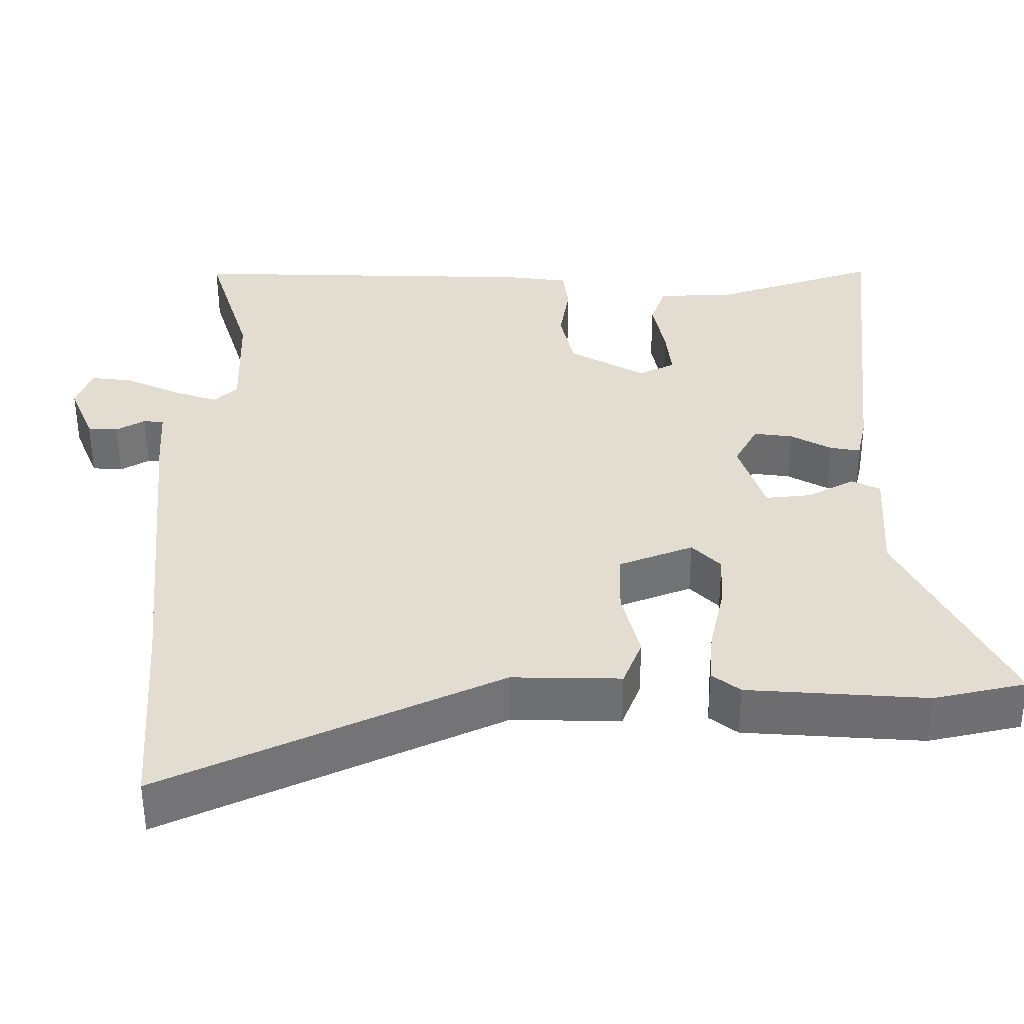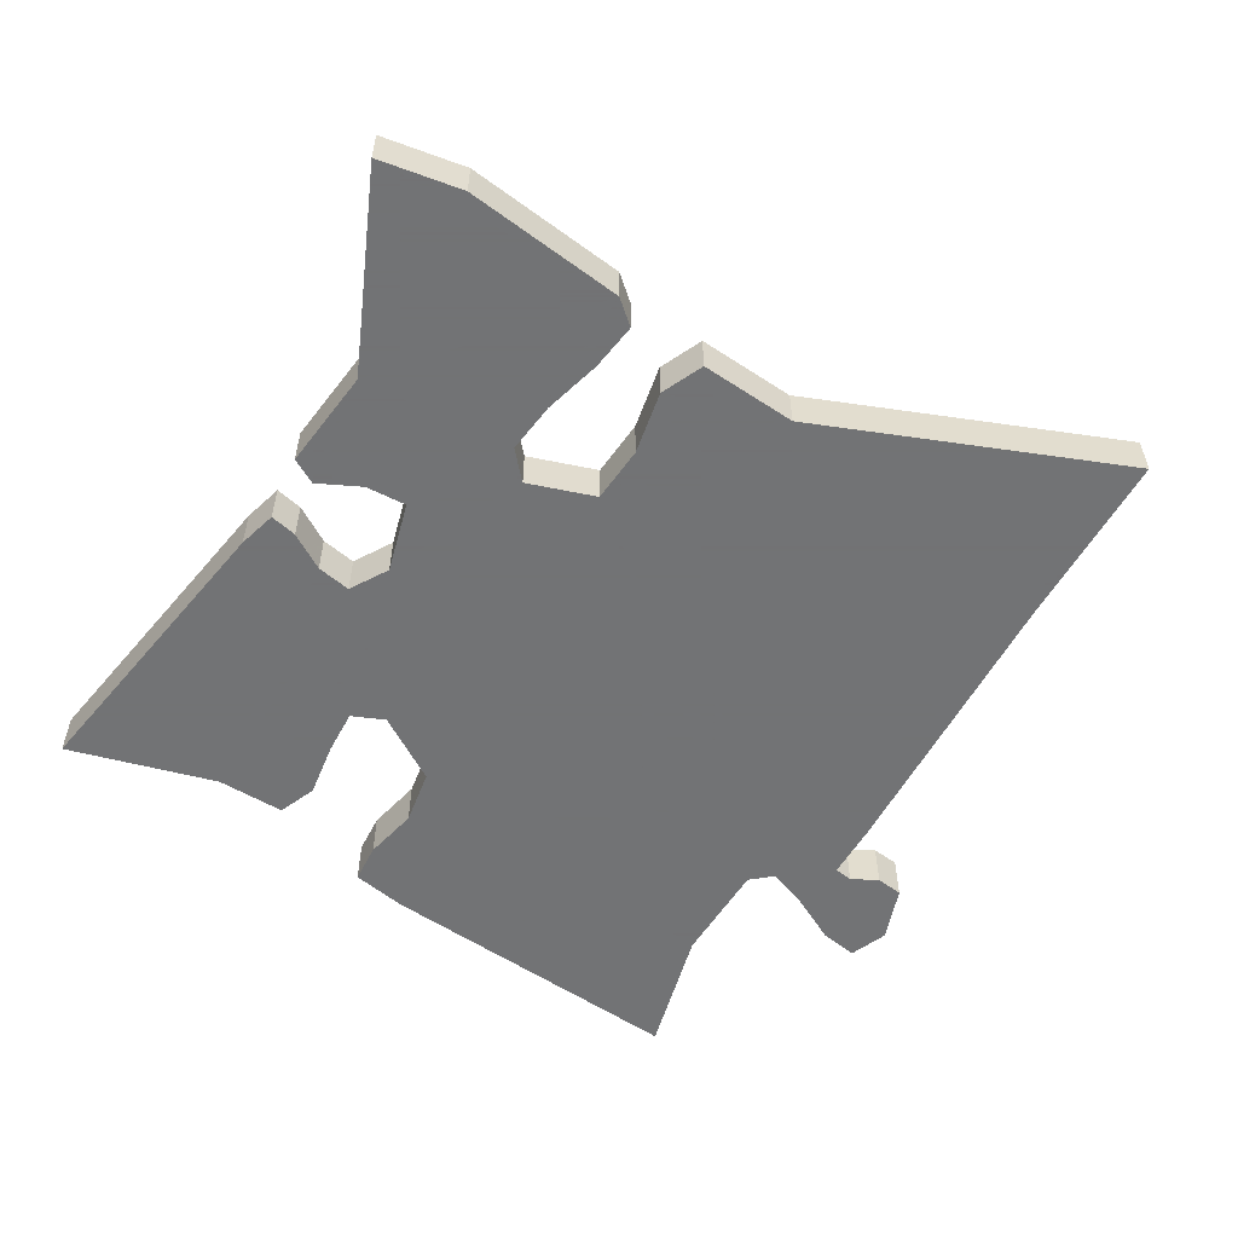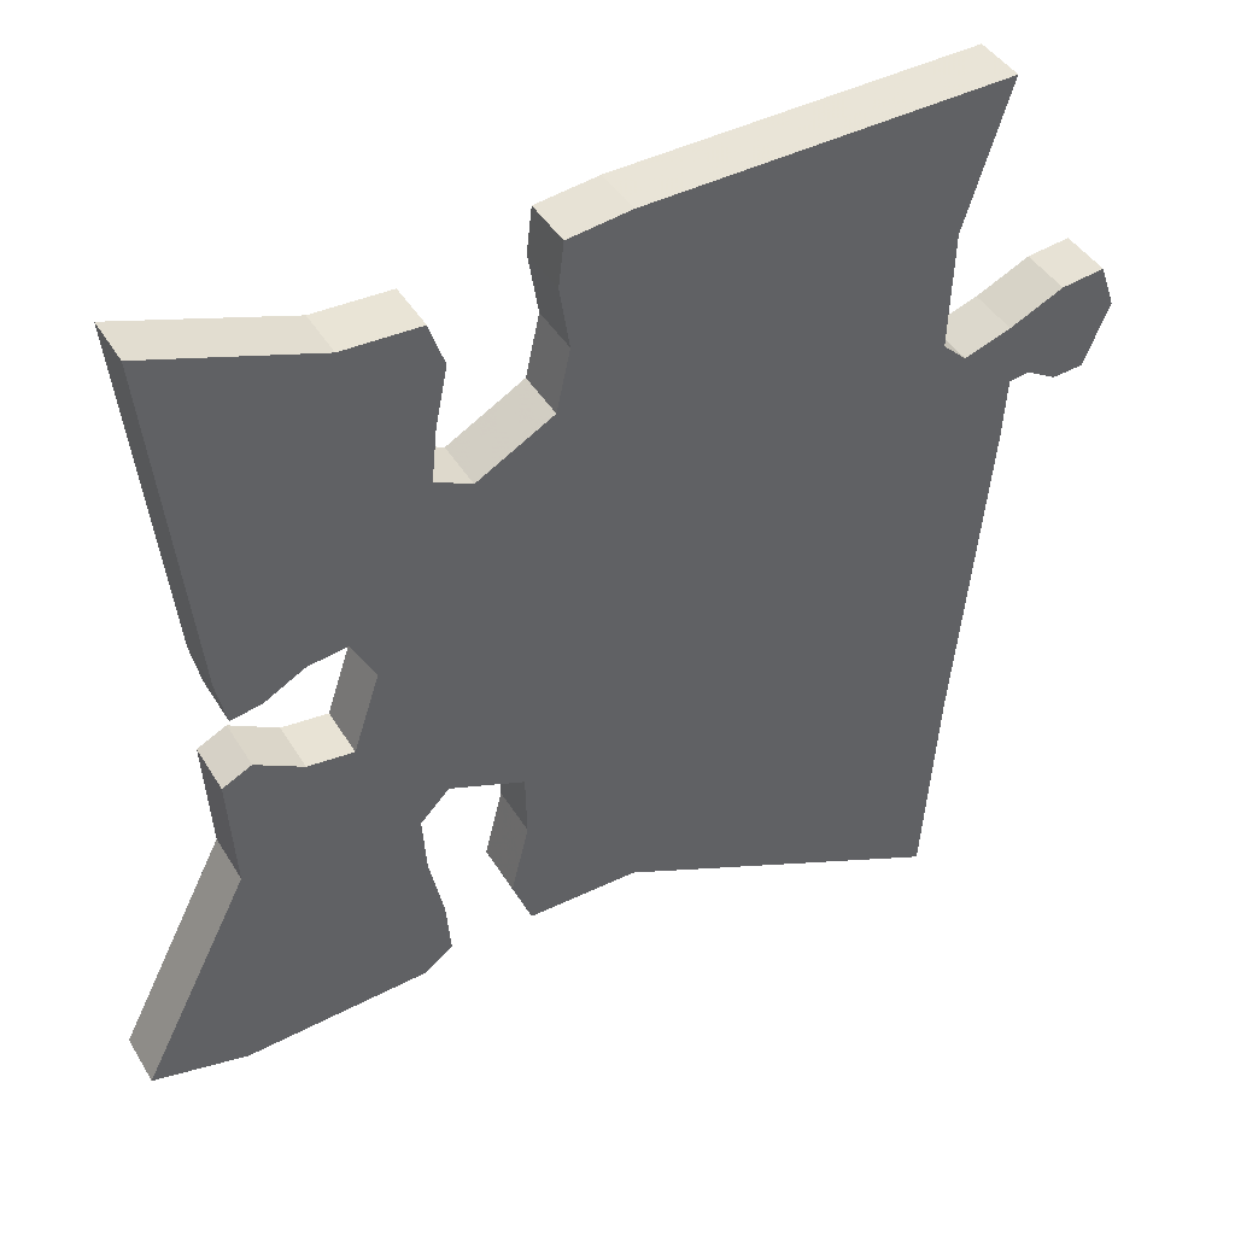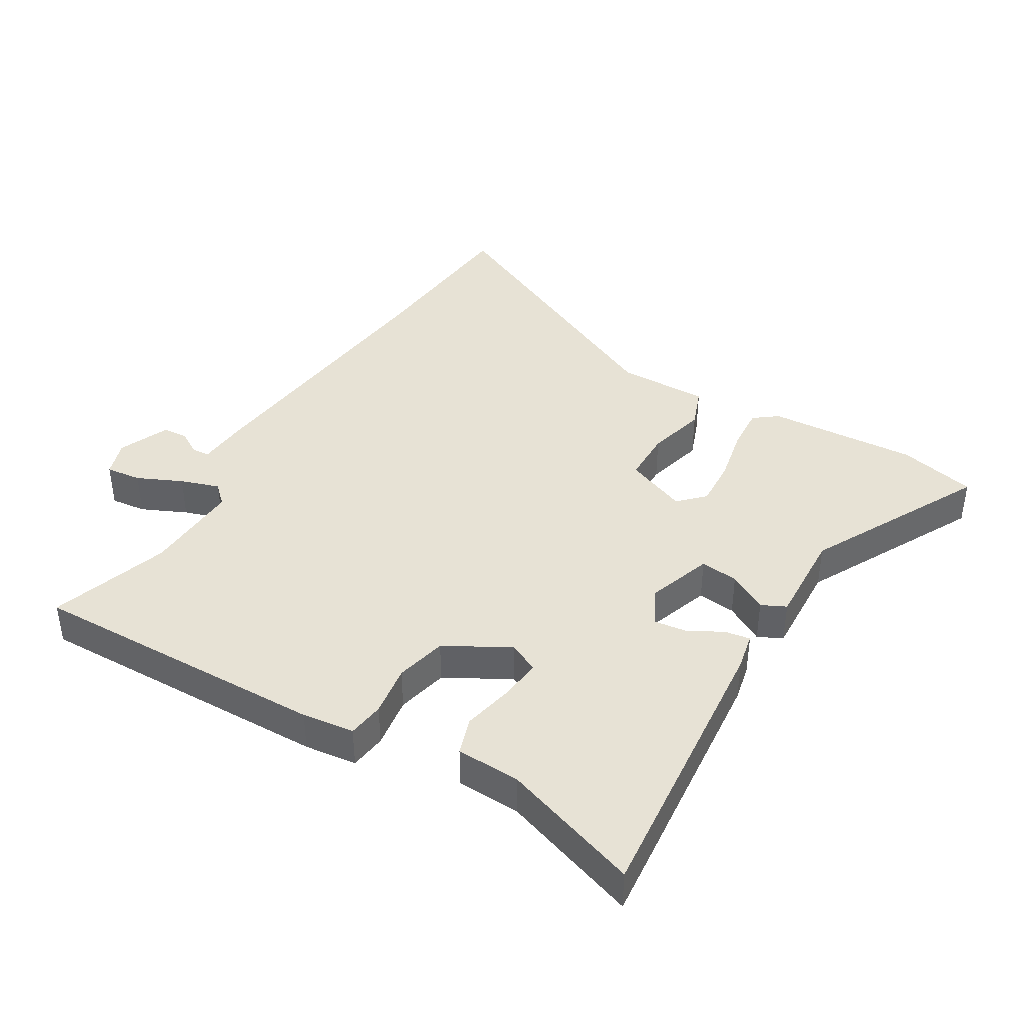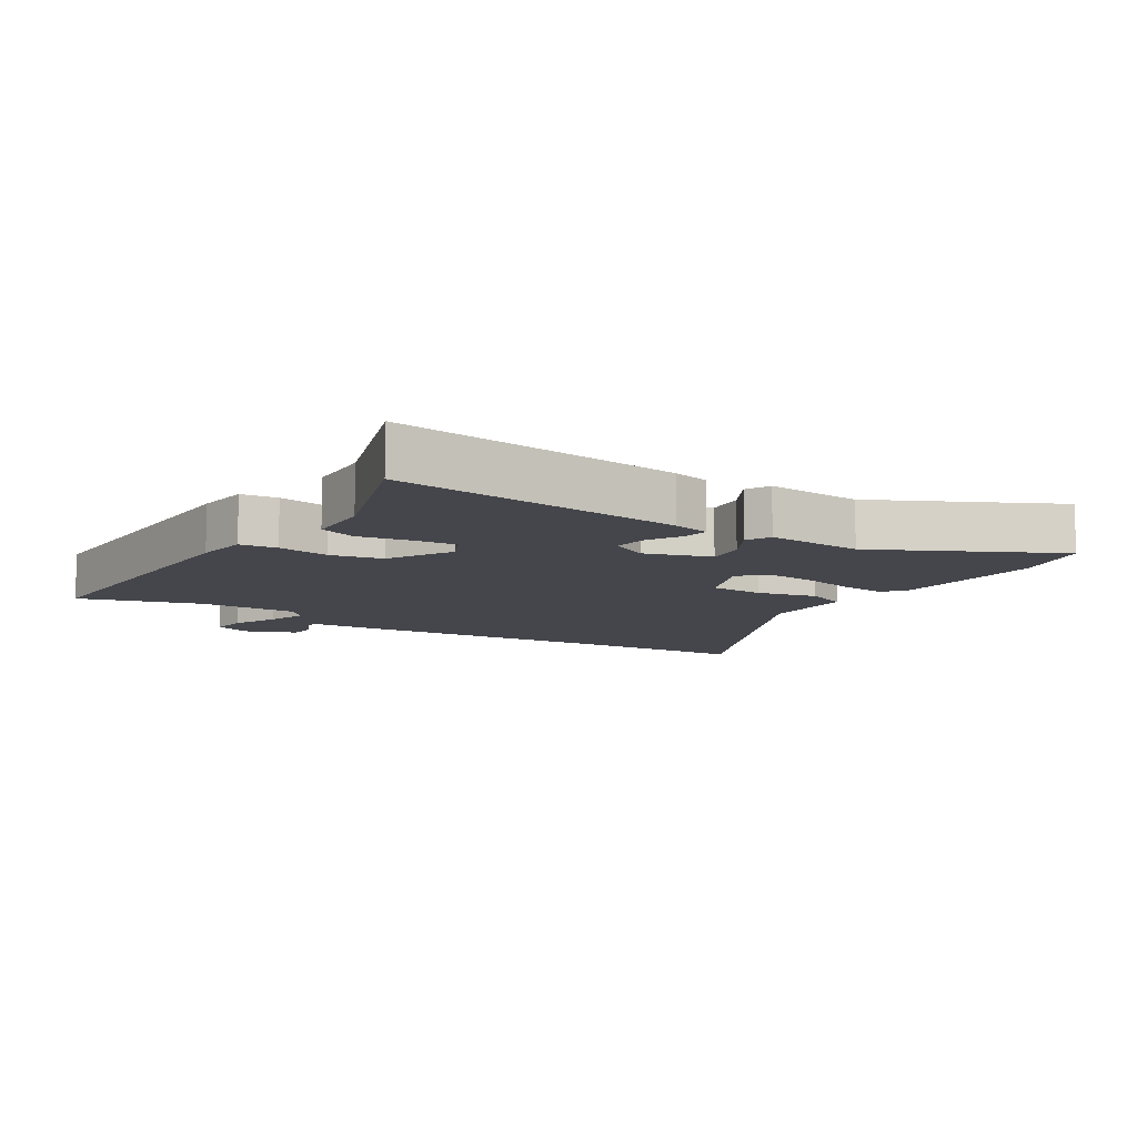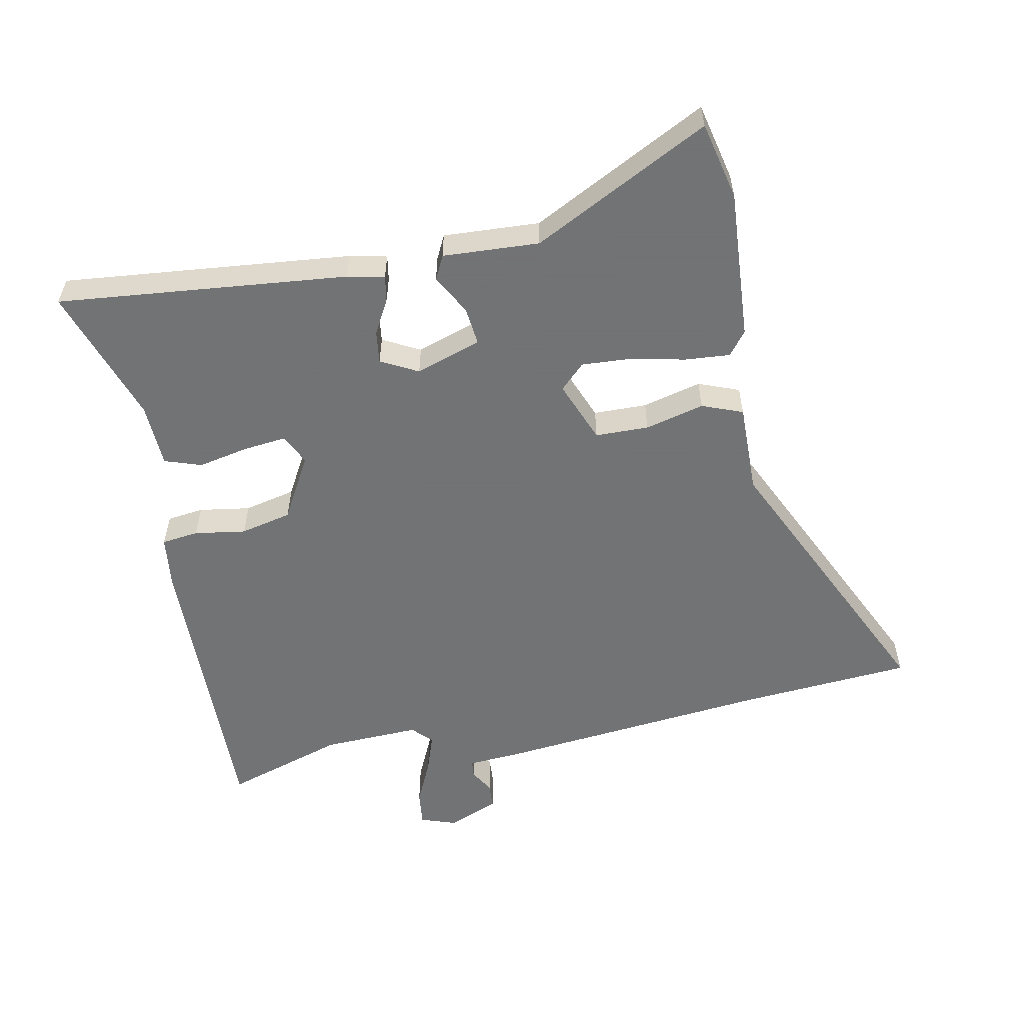
<metadata>
{"format":"obj","ext":"obj","renderer":"f3d","projection":"perspective","resolution":1024,"background":"white","views":[{"elev":-54.6,"azim":0.2,"up":"+Z"},{"elev":-55.7,"azim":146.5,"up":"+Y"},{"elev":42.9,"azim":151.0,"up":"+Z"},{"elev":40.5,"azim":31.5,"up":"+Y"},{"elev":-10.1,"azim":57.5,"up":"+Y"},{"elev":-55.7,"azim":101.6,"up":"+Y"}]}
</metadata>
<code>
v -0.459 0.07 0.369
v -0.518 0.07 0.558
v -0.046 0.07 0.544
v 0.036 0.07 0.533
v 0.043 0.07 0.475
v 0.03 0.07 0.394
v 0.048 0.07 0.313
v 0.148 0.07 0.256
v 0.196 0.07 0.279
v 0.189 0.07 0.347
v 0.173 0.07 0.426
v 0.193 0.07 0.484
v 0.294 0.07 0.487
v 0.512 0.07 0.559
v 0.464 0.07 0.105
v 0.451 0.07 0.047
v 0.411 0.07 0.054
v 0.357 0.07 0.084
v 0.306 0.07 0.091
v 0.275 0.07 0.033
v 0.309 0.07 -0.07
v 0.369 0.07 -0.064
v 0.431 0.07 -0.03
v 0.469 0.07 -0.049
v 0.46 0.07 -0.2
v 0.601 0.07 -0.478
v 0.479 0.07 -0.505
v 0.242 0.07 -0.488
v 0.205 0.07 -0.459
v 0.211 0.07 -0.388
v 0.23 0.07 -0.301
v 0.235 0.07 -0.225
v 0.197 0.07 -0.186
v 0.099 0.07 -0.224
v 0.097 0.07 -0.308
v 0.12 0.07 -0.401
v 0.095 0.07 -0.465
v -0.049 0.07 -0.462
v -0.488 0.07 -0.665
v -0.507 0.07 -0.394
v -0.549 0.07 0.044
v -0.554 0.07 0.126
v -0.581 0.07 0.129
v -0.619 0.07 0.107
v -0.659 0.07 0.11
v -0.692 0.07 0.19
v -0.672 0.07 0.247
v -0.616 0.07 0.24
v -0.546 0.07 0.207
v -0.485 0.07 0.186
v -0.454 0.07 0.215
v -0.459 0 0.369
v -0.518 0 0.558
v -0.046 0 0.544
v 0.036 0 0.533
v 0.043 0 0.475
v 0.03 0 0.394
v 0.048 0 0.313
v 0.148 0 0.256
v 0.196 0 0.279
v 0.189 0 0.347
v 0.173 0 0.426
v 0.193 0 0.484
v 0.294 0 0.487
v 0.512 0 0.559
v 0.464 0 0.105
v 0.451 0 0.047
v 0.411 0 0.054
v 0.357 0 0.084
v 0.306 0 0.091
v 0.275 0 0.033
v 0.309 0 -0.07
v 0.369 0 -0.064
v 0.431 0 -0.03
v 0.469 0 -0.049
v 0.46 0 -0.2
v 0.601 0 -0.478
v 0.479 0 -0.505
v 0.242 0 -0.488
v 0.205 0 -0.459
v 0.211 0 -0.388
v 0.23 0 -0.301
v 0.235 0 -0.225
v 0.197 0 -0.186
v 0.099 0 -0.224
v 0.097 0 -0.308
v 0.12 0 -0.401
v 0.095 0 -0.465
v -0.049 0 -0.462
v -0.488 0 -0.665
v -0.507 0 -0.394
v -0.549 0 0.044
v -0.554 0 0.126
v -0.581 0 0.129
v -0.619 0 0.107
v -0.659 0 0.11
v -0.692 0 0.19
v -0.672 0 0.247
v -0.616 0 0.24
v -0.546 0 0.207
v -0.485 0 0.186
v -0.454 0 0.215
f 46 47 48 49
f 46 49 50
f 43 44 45 46
f 42 43 46 50
f 40 41 42 50
f 38 39 40 50
f 35 36 37 38
f 34 35 38 50
f 33 34 50 51
f 28 29 30 31
f 28 31 32
f 25 26 27 28
f 25 28 32
f 22 23 24 25
f 21 22 25 32
f 20 21 32 33
f 15 16 17 18
f 13 14 15 18
f 13 18 19
f 10 11 12 13
f 9 10 13 19
f 8 9 19 20
f 3 4 5 6
f 1 2 3 6
f 1 6 7
f 8 20 33 51
f 1 7 8 51
f 100 99 98 97
f 101 100 97
f 97 96 95 94
f 101 97 94 93
f 101 93 92 91
f 101 91 90 89
f 89 88 87 86
f 101 89 86 85
f 102 101 85 84
f 82 81 80 79
f 83 82 79
f 79 78 77 76
f 83 79 76
f 76 75 74 73
f 83 76 73 72
f 84 83 72 71
f 69 68 67 66
f 69 66 65 64
f 70 69 64
f 64 63 62 61
f 70 64 61 60
f 71 70 60 59
f 57 56 55 54
f 57 54 53 52
f 58 57 52
f 102 84 71 59
f 102 59 58 52
f 1 52 53 2
f 2 53 54 3
f 3 54 55 4
f 4 55 56 5
f 5 56 57 6
f 6 57 58 7
f 7 58 59 8
f 8 59 60 9
f 9 60 61 10
f 10 61 62 11
f 11 62 63 12
f 12 63 64 13
f 13 64 65 14
f 14 65 66 15
f 15 66 67 16
f 16 67 68 17
f 17 68 69 18
f 18 69 70 19
f 19 70 71 20
f 20 71 72 21
f 21 72 73 22
f 22 73 74 23
f 23 74 75 24
f 24 75 76 25
f 25 76 77 26
f 26 77 78 27
f 27 78 79 28
f 28 79 80 29
f 29 80 81 30
f 30 81 82 31
f 31 82 83 32
f 32 83 84 33
f 33 84 85 34
f 34 85 86 35
f 35 86 87 36
f 36 87 88 37
f 37 88 89 38
f 38 89 90 39
f 39 90 91 40
f 40 91 92 41
f 41 92 93 42
f 42 93 94 43
f 43 94 95 44
f 44 95 96 45
f 45 96 97 46
f 46 97 98 47
f 47 98 99 48
f 48 99 100 49
f 49 100 101 50
f 50 101 102 51
f 51 102 52 1

</code>
